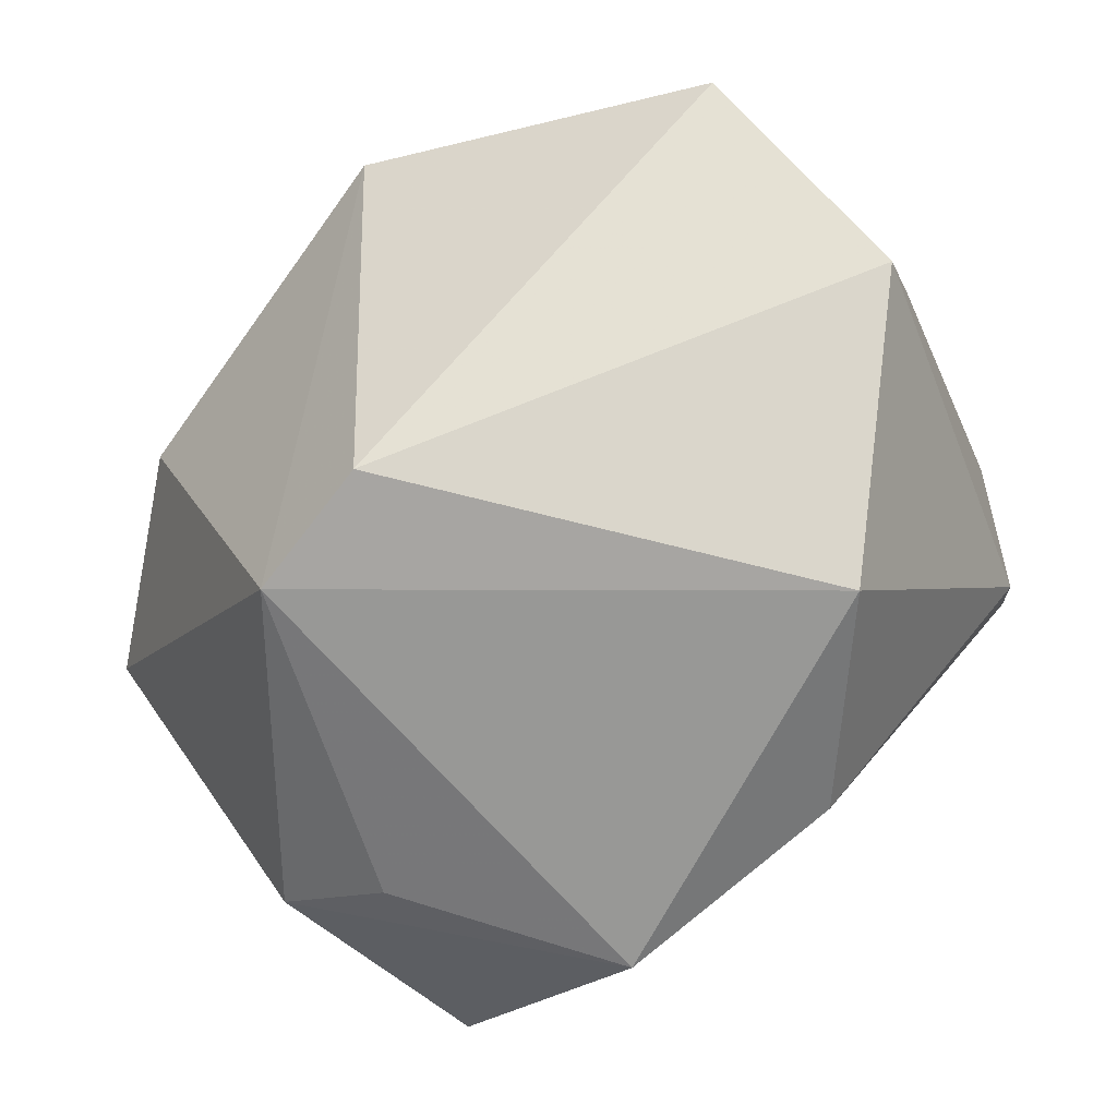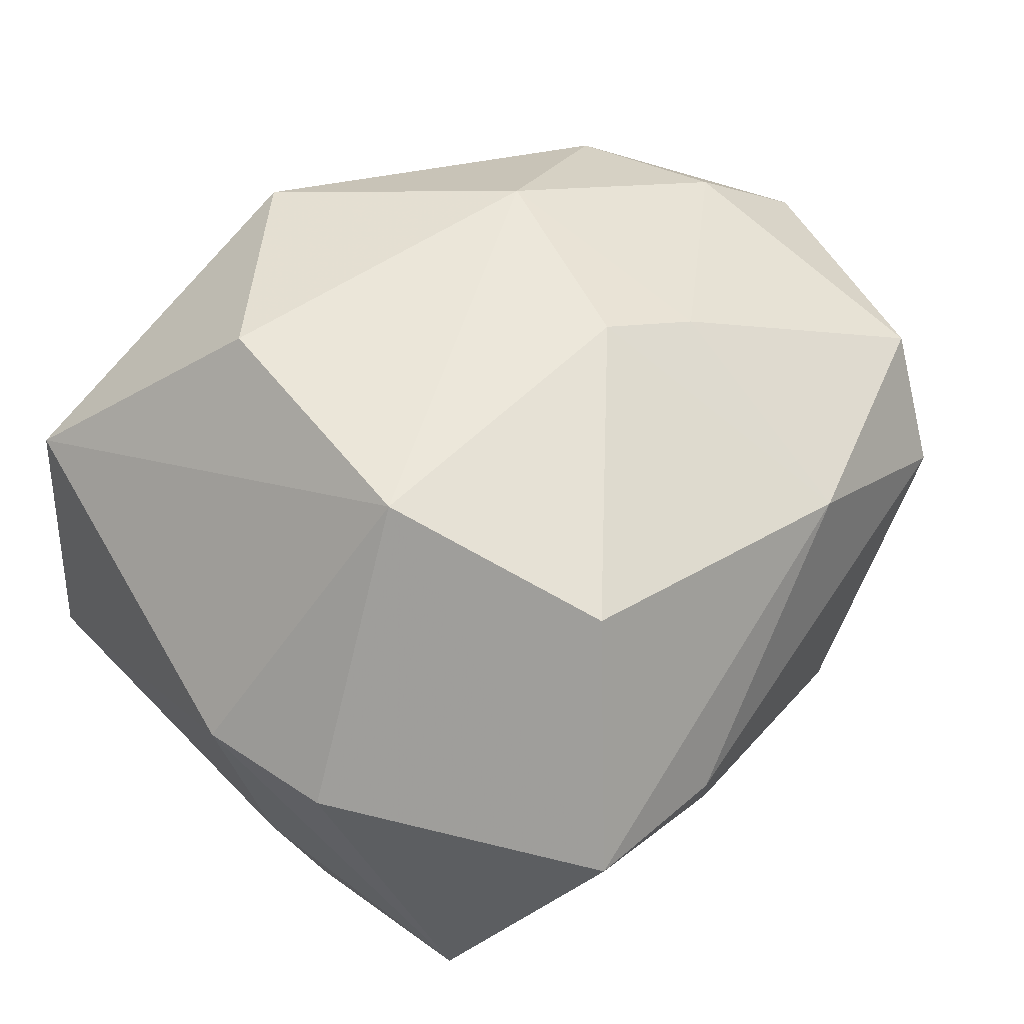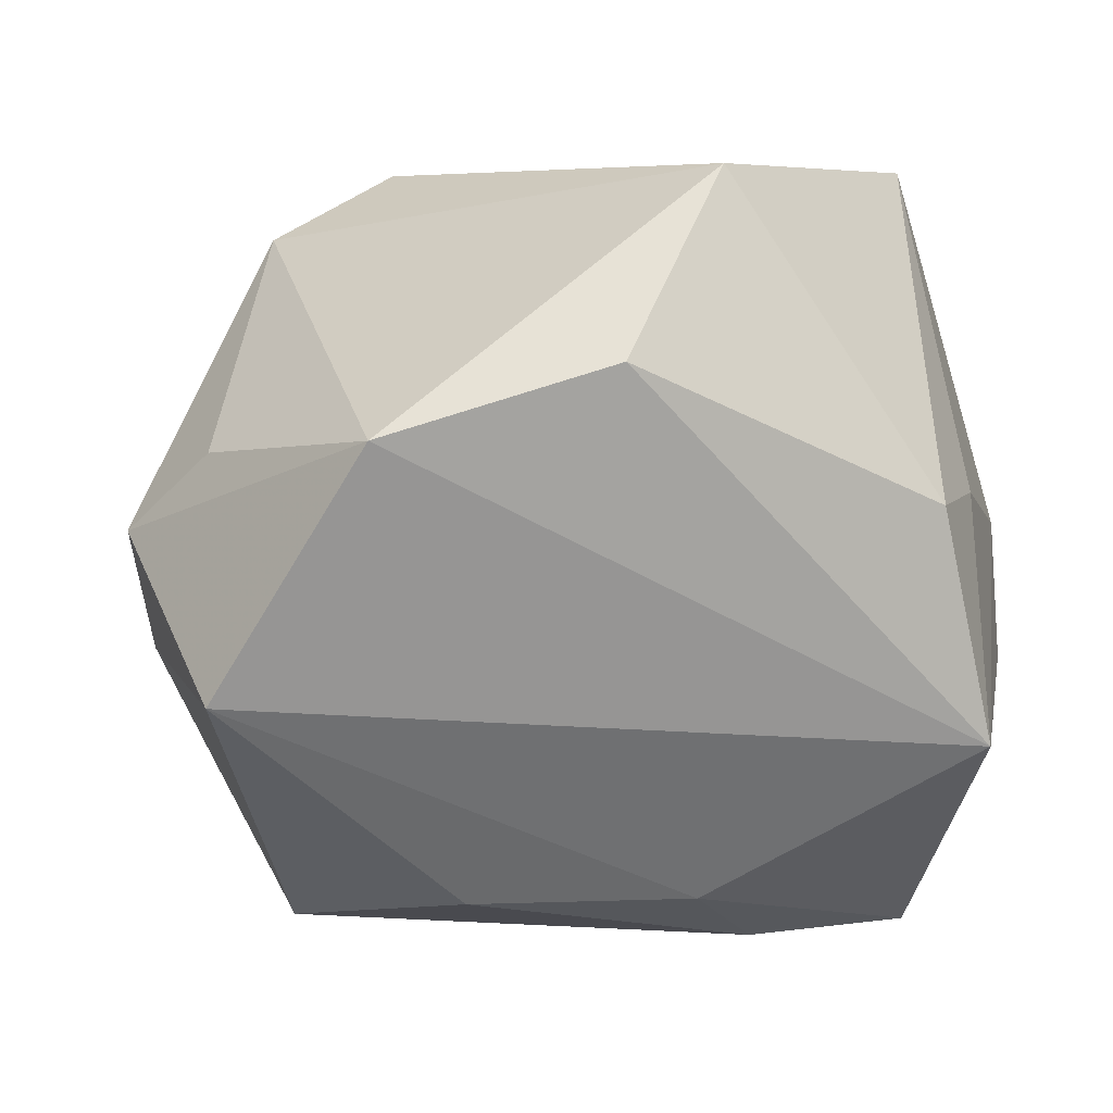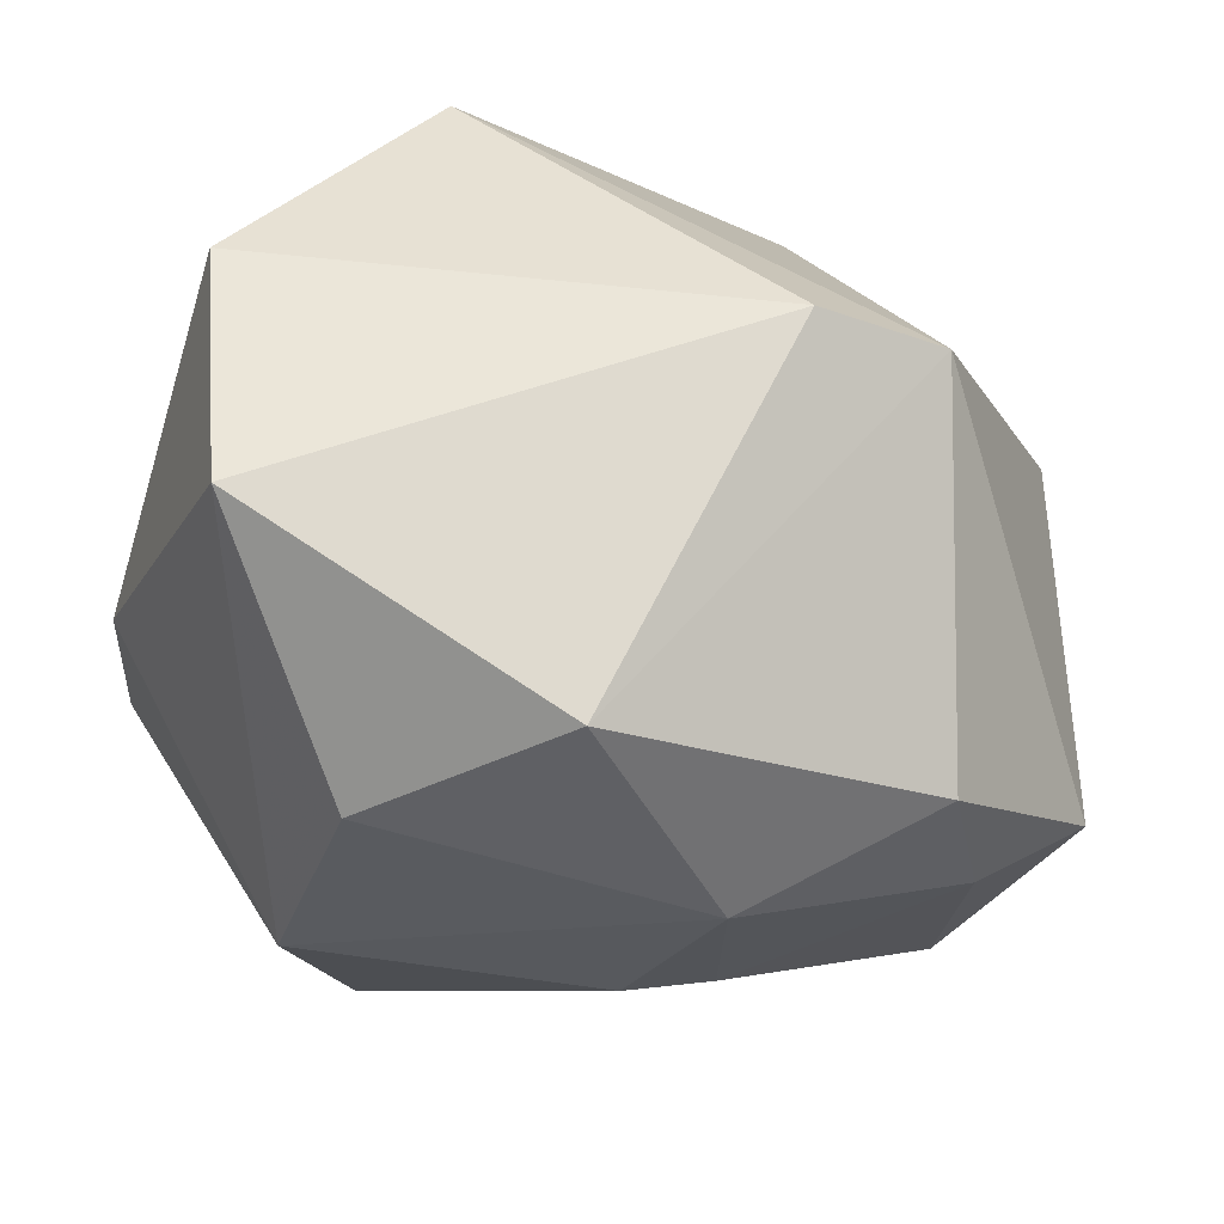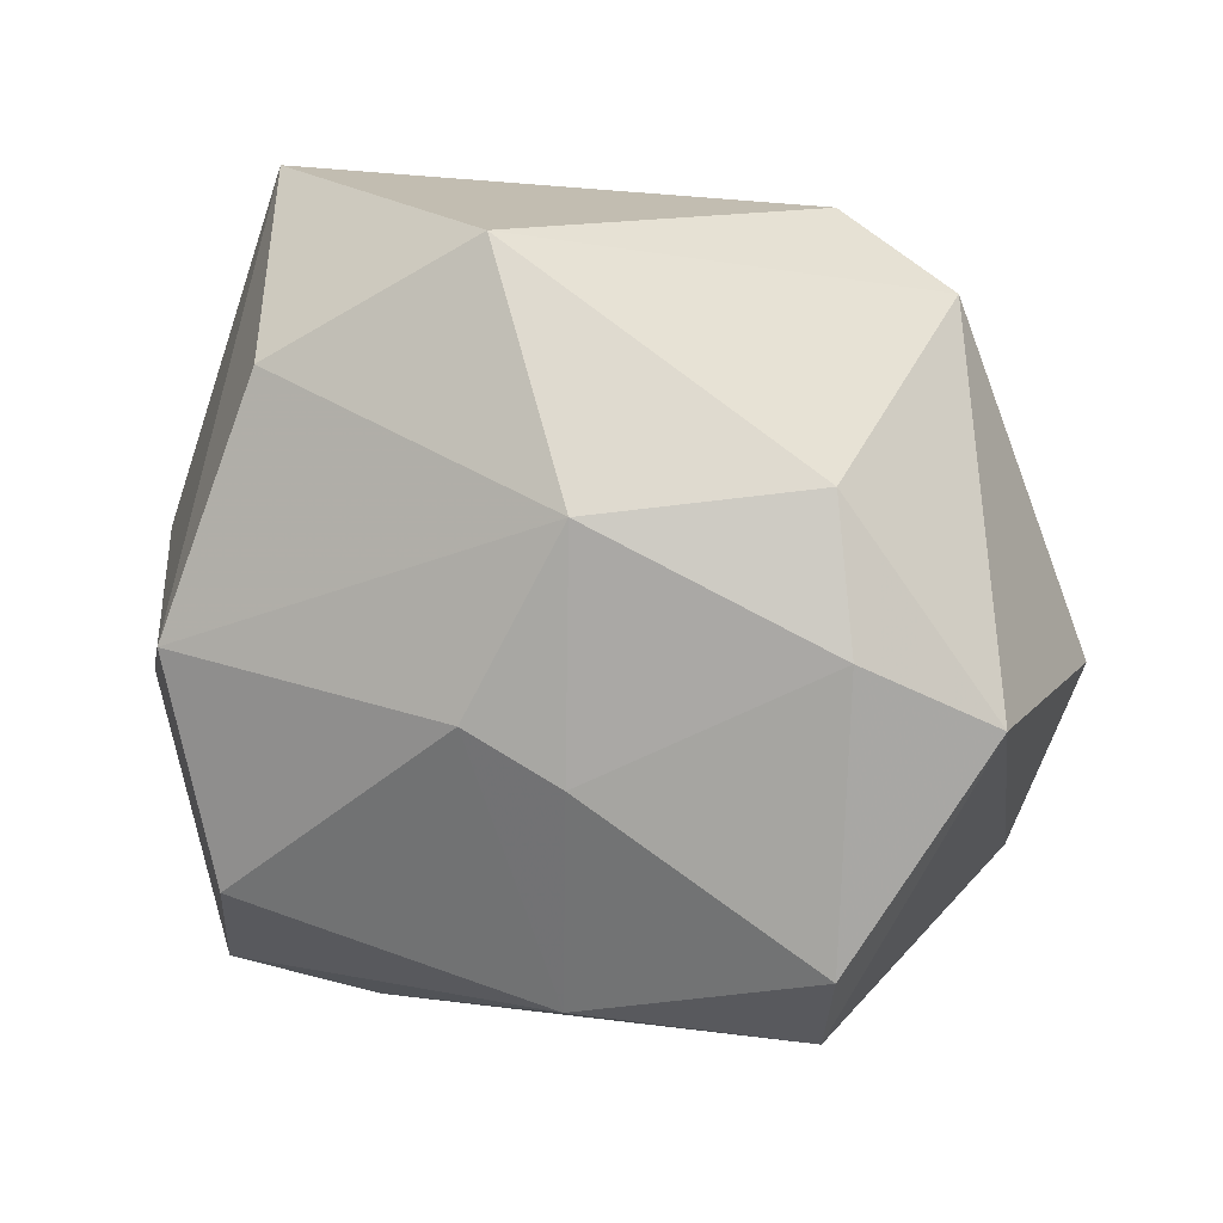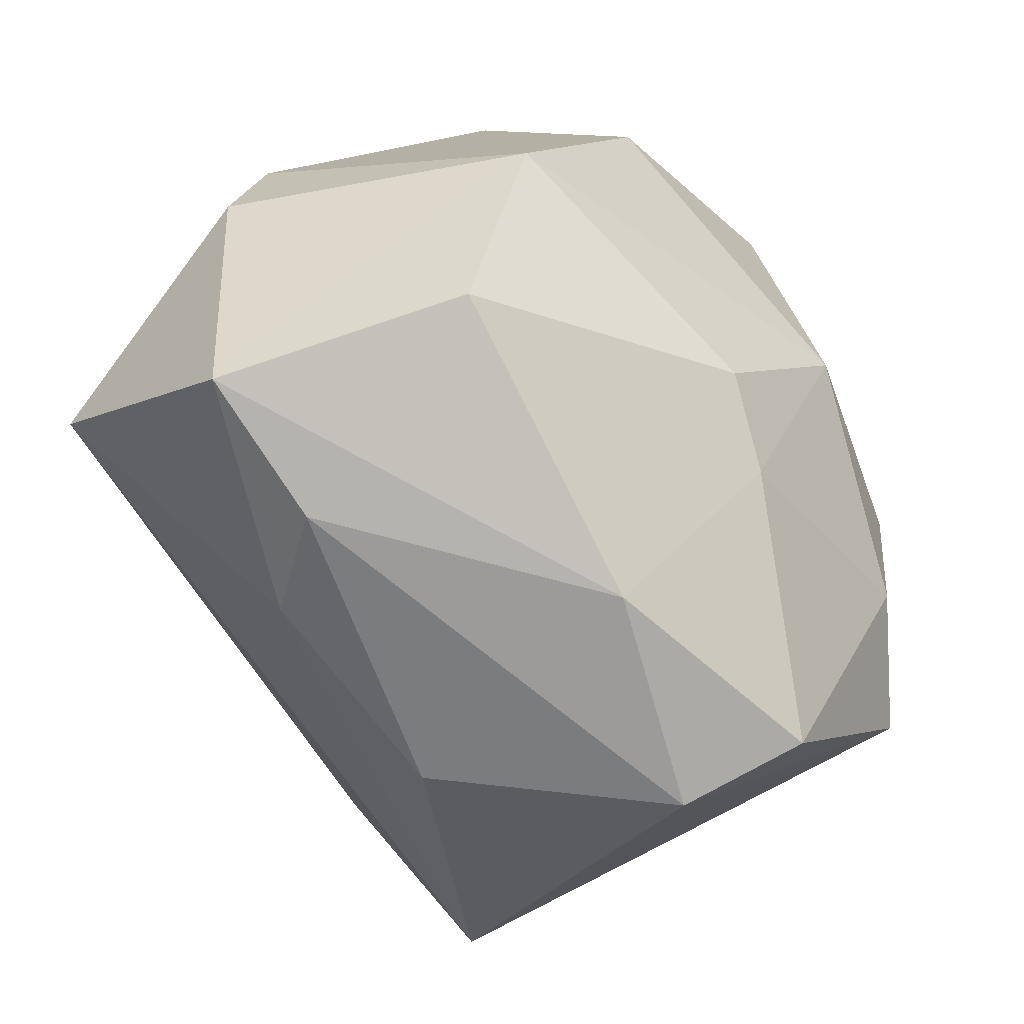
<metadata>
{"format":"obj","ext":"obj","renderer":"f3d","projection":"perspective","resolution":1024,"background":"white","views":[{"elev":74.1,"azim":128.8,"up":"+Y"},{"elev":22.8,"azim":-51.0,"up":"+Z"},{"elev":6.0,"azim":159.5,"up":"+Y"},{"elev":39.6,"azim":-19.2,"up":"+Y"},{"elev":74.9,"azim":11.2,"up":"+Z"},{"elev":-76.9,"azim":-67.8,"up":"+Y"}]}
</metadata>
<code>
v 0.02702 -0.03369 0.02147
v -0.006889 -0.02024 0.02871
v -0.03016 0.007079 0.02783
v 0.03089 0.01294 -0.03064
v -0.02787 -0.03649 -0.01668
v 0.01519 0.03685 0.01307
v 0.02736 -0.03715 0.008683
v -0.03454 -0.01605 0.01757
v -0.0008819 -0.004039 0.03828
v -0.00412 -0.03168 -0.0206
v -0.01239 0.01917 0.03659
v 0.0428 -0.01092 -0.02028
v -0.02906 0.03685 -0.01146
v 0.002643 -0.02353 0.02749
v 0.02741 0.03038 0.01401
v -0.003367 0.03685 -0.02728
v -0.0215 0.006293 -0.03598
v -0.02598 -0.03432 0.008195
v -0.04154 0.001734 -0.009216
v -0.0267 -0.01603 -0.03568
v 0.01943 0.002674 0.03791
v 0.04549 0.003103 -0.0005952
v 0.03954 0.01075 -0.00845
v -0.01273 -0.0376 -0.01361
v 0.03654 -0.01247 0.03044
v -0.0406 -0.01143 -0.01263
v 0.009497 0.01955 -0.03598
v 0.01686 -0.03187 -0.01446
v -0.02917 0.006582 -0.02682
v 0.00534 -0.03905 0.01102
v -0.03513 0.03123 0.01282
v 0.02333 -0.01063 0.03524
f 11 6 31
f 16 6 15
f 15 4 16
f 15 6 11
f 12 4 22
f 12 7 28
f 12 20 4
f 12 28 10
f 10 20 12
f 19 31 13
f 13 6 16
f 13 31 6
f 16 4 27
f 4 20 27
f 5 20 10
f 22 4 23
f 23 15 22
f 4 15 23
f 22 15 25
f 25 12 22
f 1 7 25
f 7 12 25
f 29 20 19
f 19 13 29
f 19 20 26
f 20 5 26
f 18 5 30
f 30 7 1
f 30 2 18
f 1 25 32
f 21 15 11
f 21 25 15
f 21 32 25
f 11 9 21
f 9 32 21
f 20 29 17
f 16 27 17
f 17 27 20
f 17 13 16
f 17 29 13
f 8 2 9
f 18 2 8
f 8 31 19
f 19 26 8
f 8 5 18
f 8 26 5
f 7 30 24
f 24 30 5
f 28 7 24
f 10 28 24
f 24 5 10
f 9 2 14
f 14 32 9
f 1 32 14
f 14 30 1
f 2 30 14
f 3 9 11
f 3 8 9
f 11 31 3
f 31 8 3

</code>
